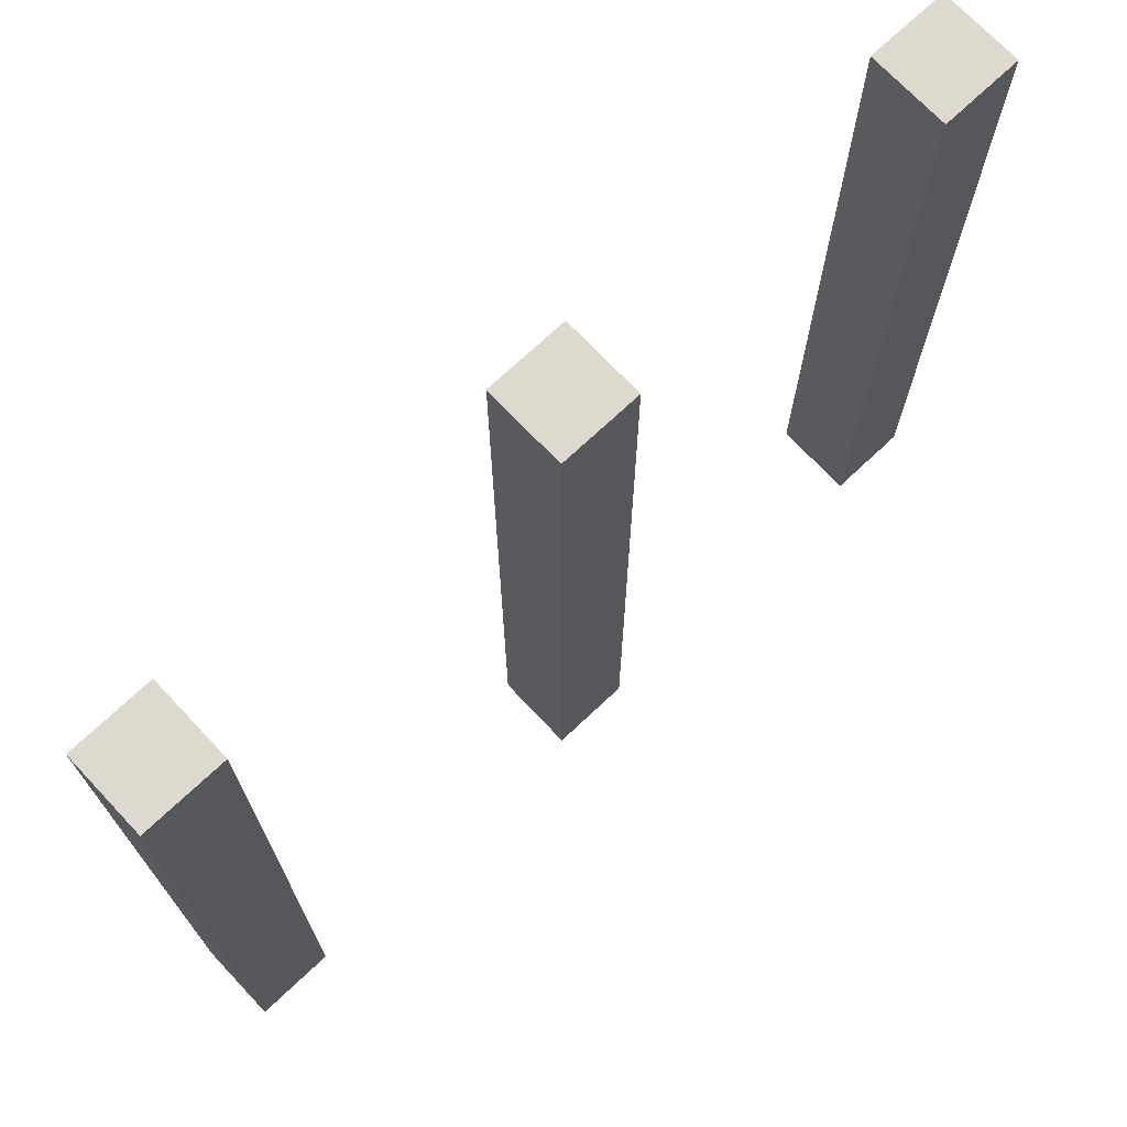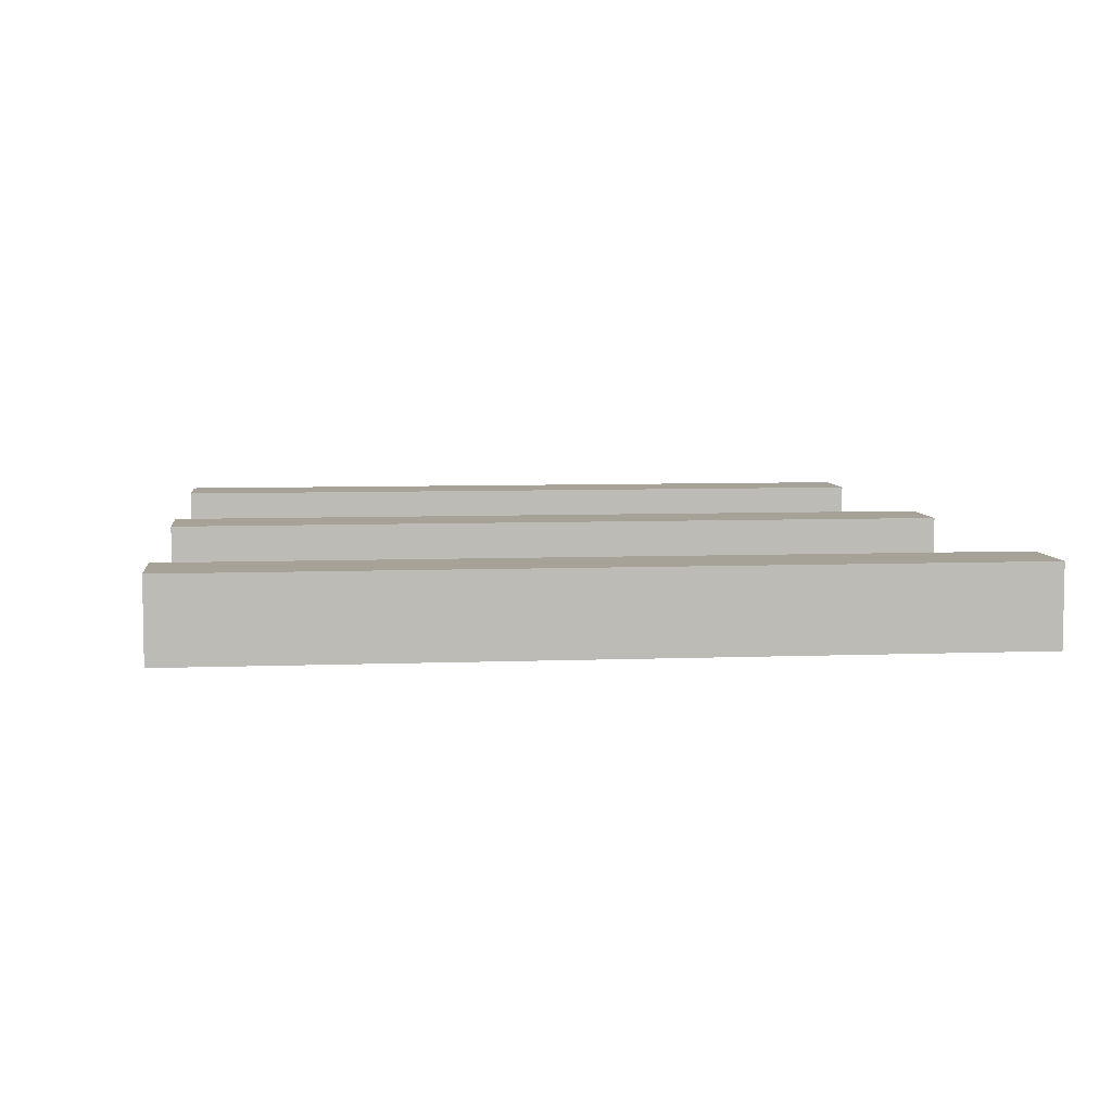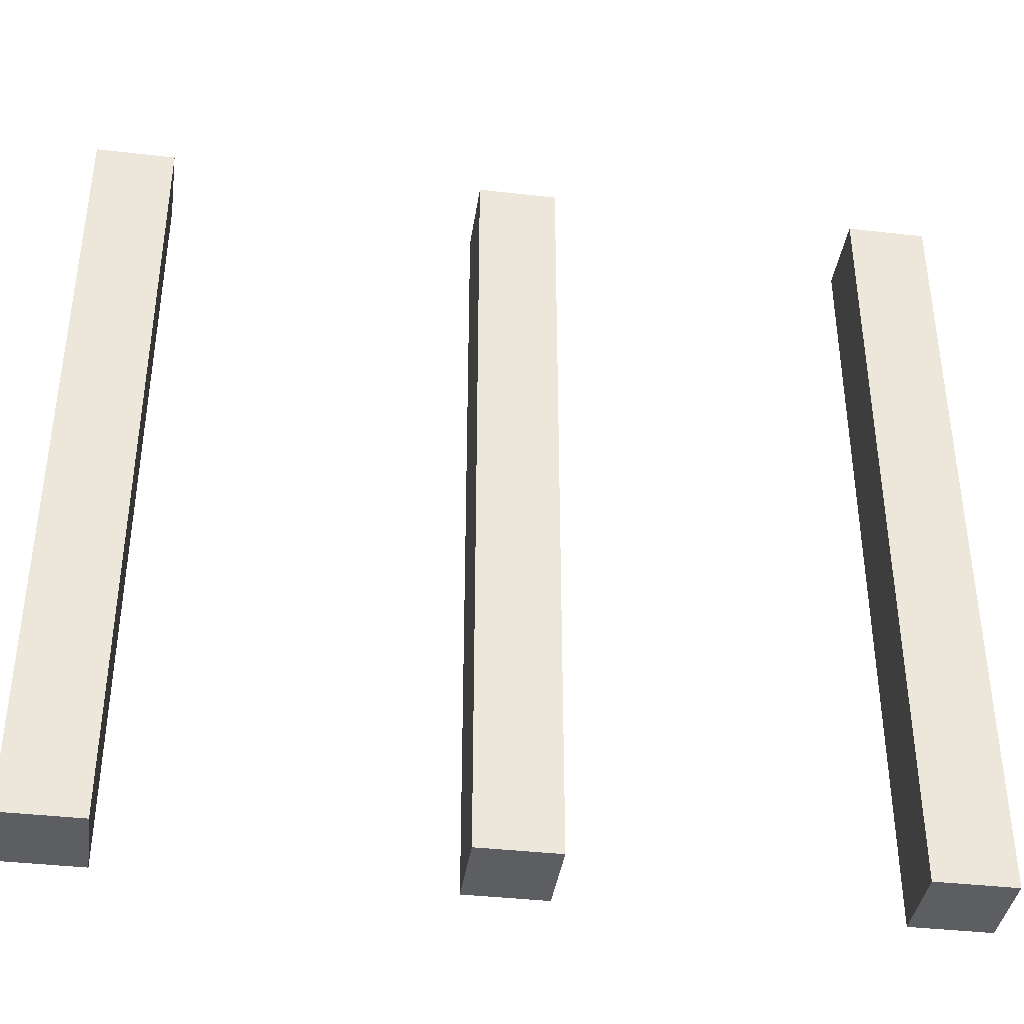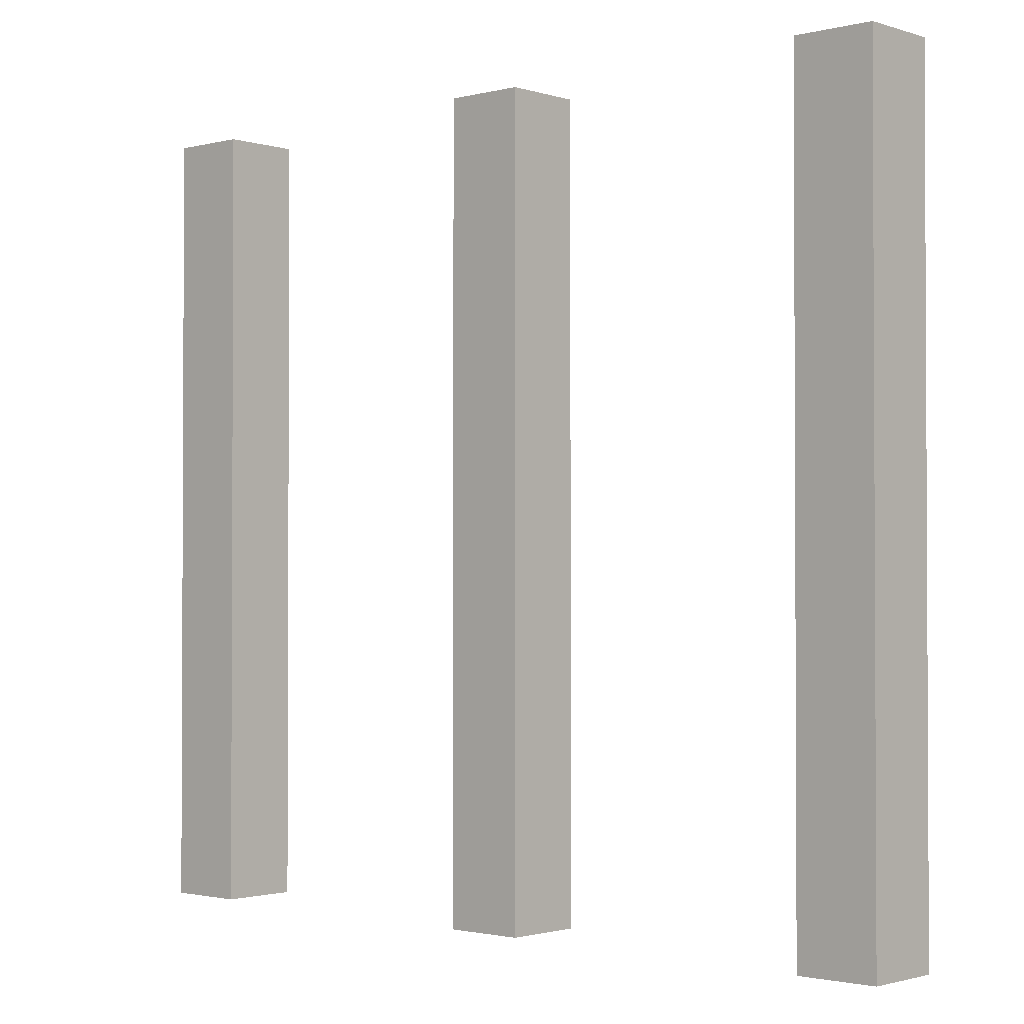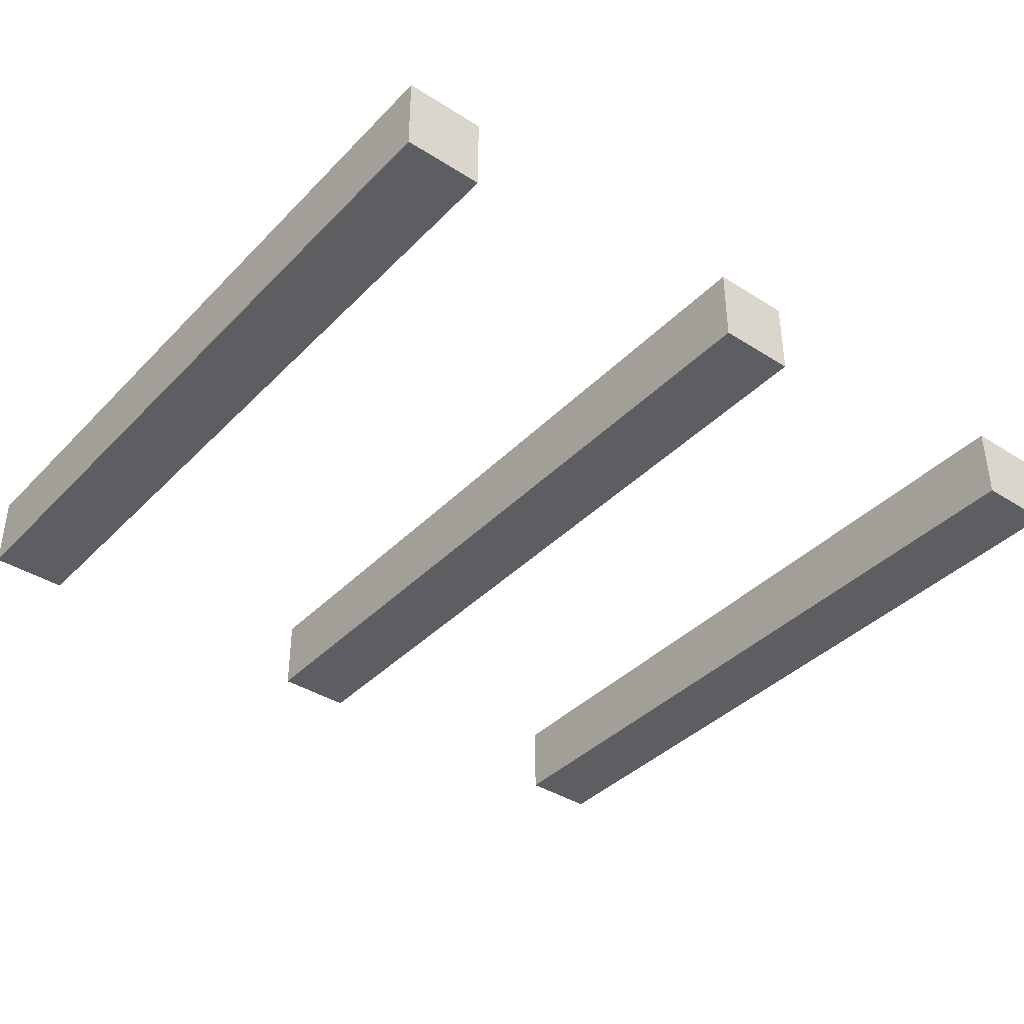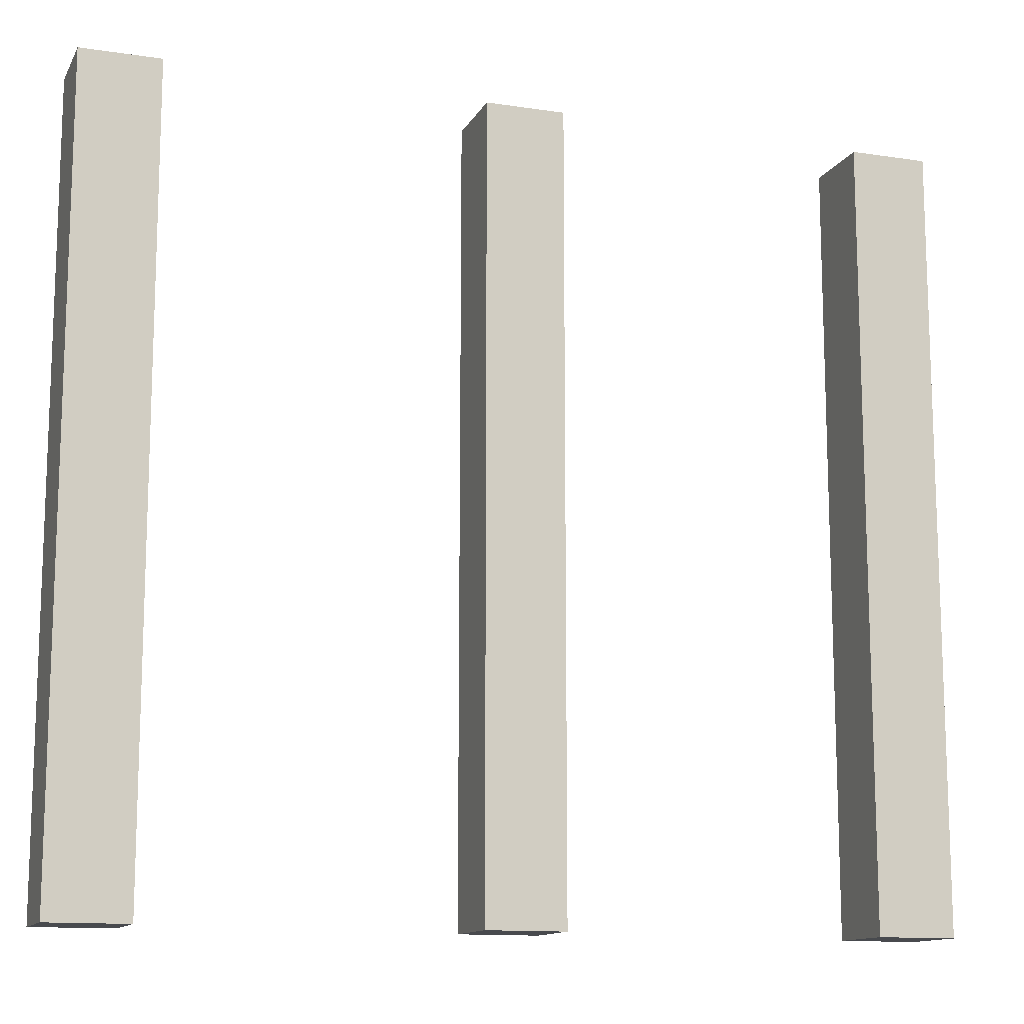
<metadata>
{"format":"obj","ext":"obj","renderer":"f3d","projection":"perspective","resolution":1024,"background":"white","views":[{"elev":71.7,"azim":-43.3,"up":"+Y"},{"elev":6.5,"azim":83.4,"up":"+Z"},{"elev":-38.9,"azim":-8.2,"up":"+Y"},{"elev":-1.6,"azim":42.0,"up":"+Y"},{"elev":-38.9,"azim":-38.6,"up":"+Z"},{"elev":-12.8,"azim":-19.2,"up":"+Y"}]}
</metadata>
<code>
g Test_10_Cuts
v -11 0 1
v -11 20 1
v -11 0 -1
v -11 20 -1
v -9 0 1
v -9 20 1
v -9 0 -1
v -9 20 -1
v -11 1.818 1
v -11 3.636 1
v -11 5.455 1
v -11 7.273 1
v -11 9.091 1
v -11 10.91 1
v -11 12.73 1
v -11 14.55 1
v -11 16.36 1
v -11 18.18 1
v -11 18.18 -1
v -11 16.36 -1
v -11 14.55 -1
v -11 12.73 -1
v -11 10.91 -1
v -11 9.091 -1
v -11 7.273 -1
v -11 5.455 -1
v -11 3.636 -1
v -11 1.818 -1
v -9 18.18 -1
v -9 16.36 -1
v -9 14.55 -1
v -9 12.73 -1
v -9 10.91 -1
v -9 9.091 -1
v -9 7.273 -1
v -9 5.455 -1
v -9 3.636 -1
v -9 1.818 -1
v -9 18.18 1
v -9 16.36 1
v -9 14.55 1
v -9 12.73 1
v -9 10.91 1
v -9 9.091 1
v -9 7.273 1
v -9 5.455 1
v -9 3.636 1
v -9 1.818 1
f 18 2 4 19
f 19 4 8 29
f 29 8 6 39
f 39 6 2 18
f 3 7 5 1
f 8 4 2 6
f 5 48 9 1
f 48 47 10 9
f 47 46 11 10
f 46 45 12 11
f 45 44 13 12
f 44 43 14 13
f 43 42 15 14
f 42 41 16 15
f 41 40 17 16
f 40 39 18 17
f 7 38 48 5
f 38 37 47 48
f 37 36 46 47
f 36 35 45 46
f 35 34 44 45
f 34 33 43 44
f 33 32 42 43
f 32 31 41 42
f 31 30 40 41
f 30 29 39 40
f 3 28 38 7
f 28 27 37 38
f 27 26 36 37
f 26 25 35 36
f 25 24 34 35
f 24 23 33 34
f 23 22 32 33
f 22 21 31 32
f 21 20 30 31
f 20 19 29 30
f 1 9 28 3
f 9 10 27 28
f 10 11 26 27
f 11 12 25 26
f 12 13 24 25
f 13 14 23 24
f 14 15 22 23
f 15 16 21 22
f 16 17 20 21
f 17 18 19 20
g Test_5_Cuts
v -1 0 1
v -1 20 1
v -1 0 -1
v -1 20 -1
v 1 0 1
v 1 20 1
v 1 0 -1
v 1 20 -1
v -1 3.333 1
v -1 6.667 1
v -1 10 1
v -1 13.33 1
v -1 16.67 1
v -1 16.67 -1
v -1 13.33 -1
v -1 10 -1
v -1 6.667 -1
v -1 3.333 -1
v 1 16.67 -1
v 1 13.33 -1
v 1 10 -1
v 1 6.667 -1
v 1 3.333 -1
v 1 16.67 1
v 1 13.33 1
v 1 10 1
v 1 6.667 1
v 1 3.333 1
f 61 50 52 62
f 62 52 56 67
f 67 56 54 72
f 72 54 50 61
f 51 55 53 49
f 56 52 50 54
f 53 76 57 49
f 76 75 58 57
f 75 74 59 58
f 74 73 60 59
f 73 72 61 60
f 55 71 76 53
f 71 70 75 76
f 70 69 74 75
f 69 68 73 74
f 68 67 72 73
f 51 66 71 55
f 66 65 70 71
f 65 64 69 70
f 64 63 68 69
f 63 62 67 68
f 49 57 66 51
f 57 58 65 66
f 58 59 64 65
f 59 60 63 64
f 60 61 62 63
g Test_2_Cuts
v 9 0 1
v 9 20 1
v 9 0 -1
v 9 20 -1
v 11 0 1
v 11 20 1
v 11 0 -1
v 11 20 -1
v 9 6.667 1
v 9 13.33 1
v 9 13.33 -1
v 9 6.667 -1
v 11 13.33 -1
v 11 6.667 -1
v 11 13.33 1
v 11 6.667 1
f 86 78 80 87
f 87 80 84 89
f 89 84 82 91
f 91 82 78 86
f 79 83 81 77
f 84 80 78 82
f 81 92 85 77
f 92 91 86 85
f 83 90 92 81
f 90 89 91 92
f 79 88 90 83
f 88 87 89 90
f 77 85 88 79
f 85 86 87 88

</code>
